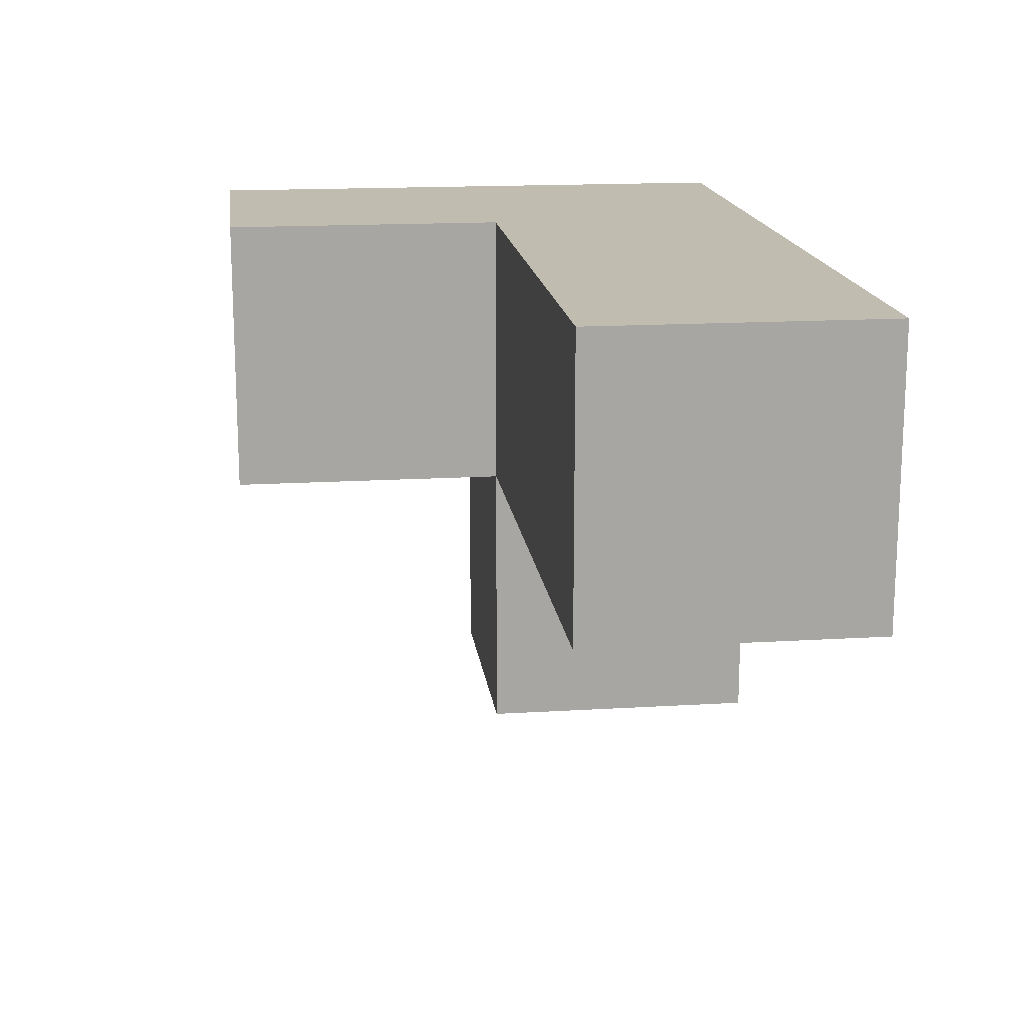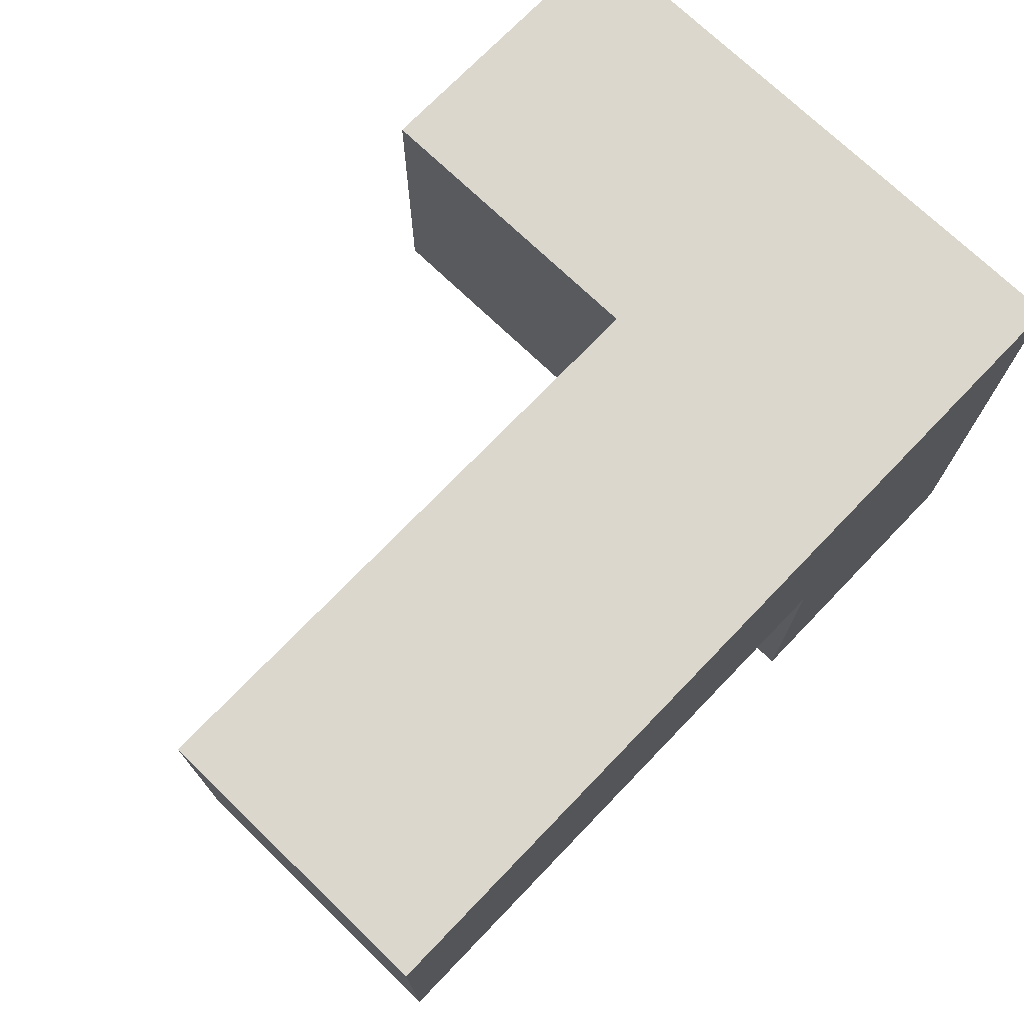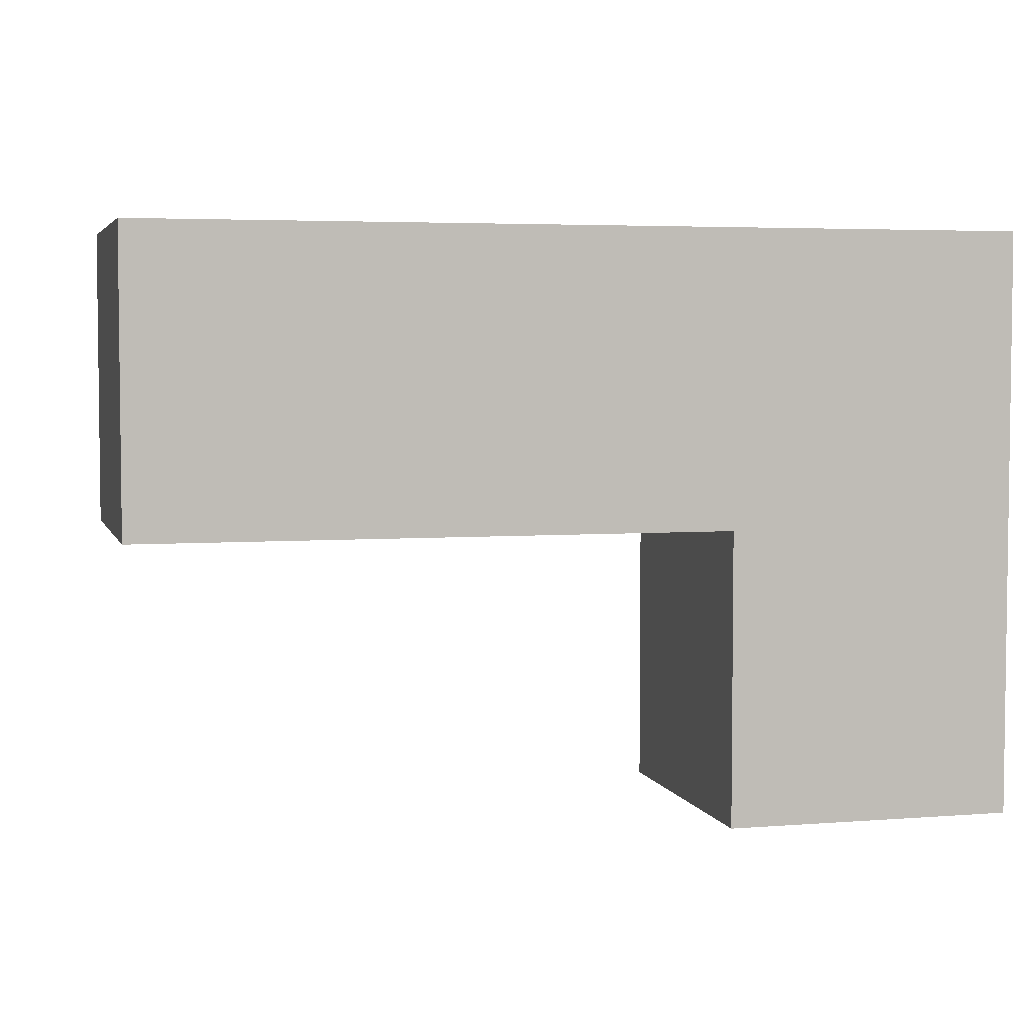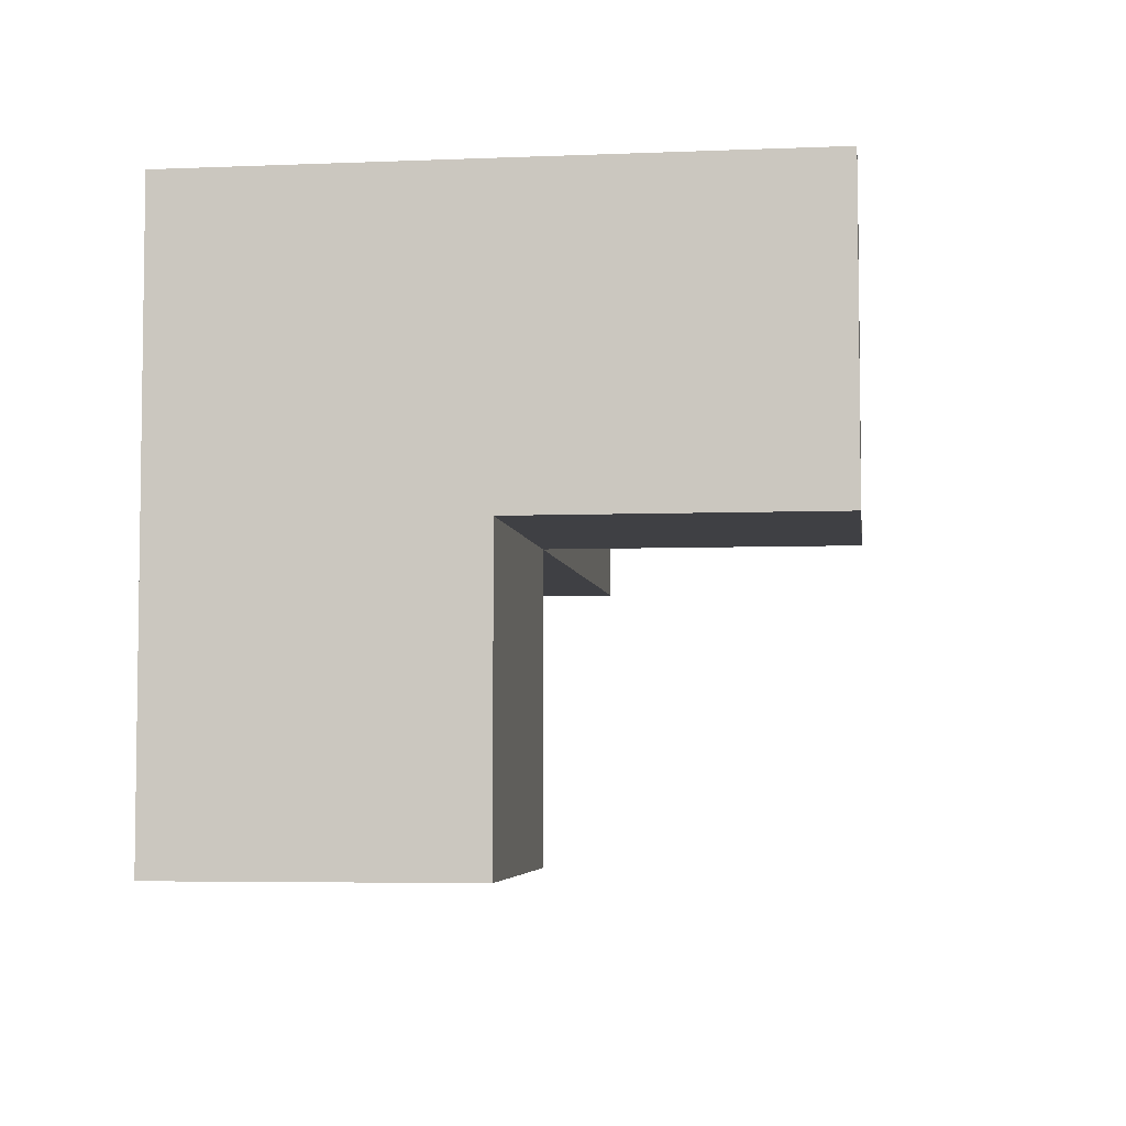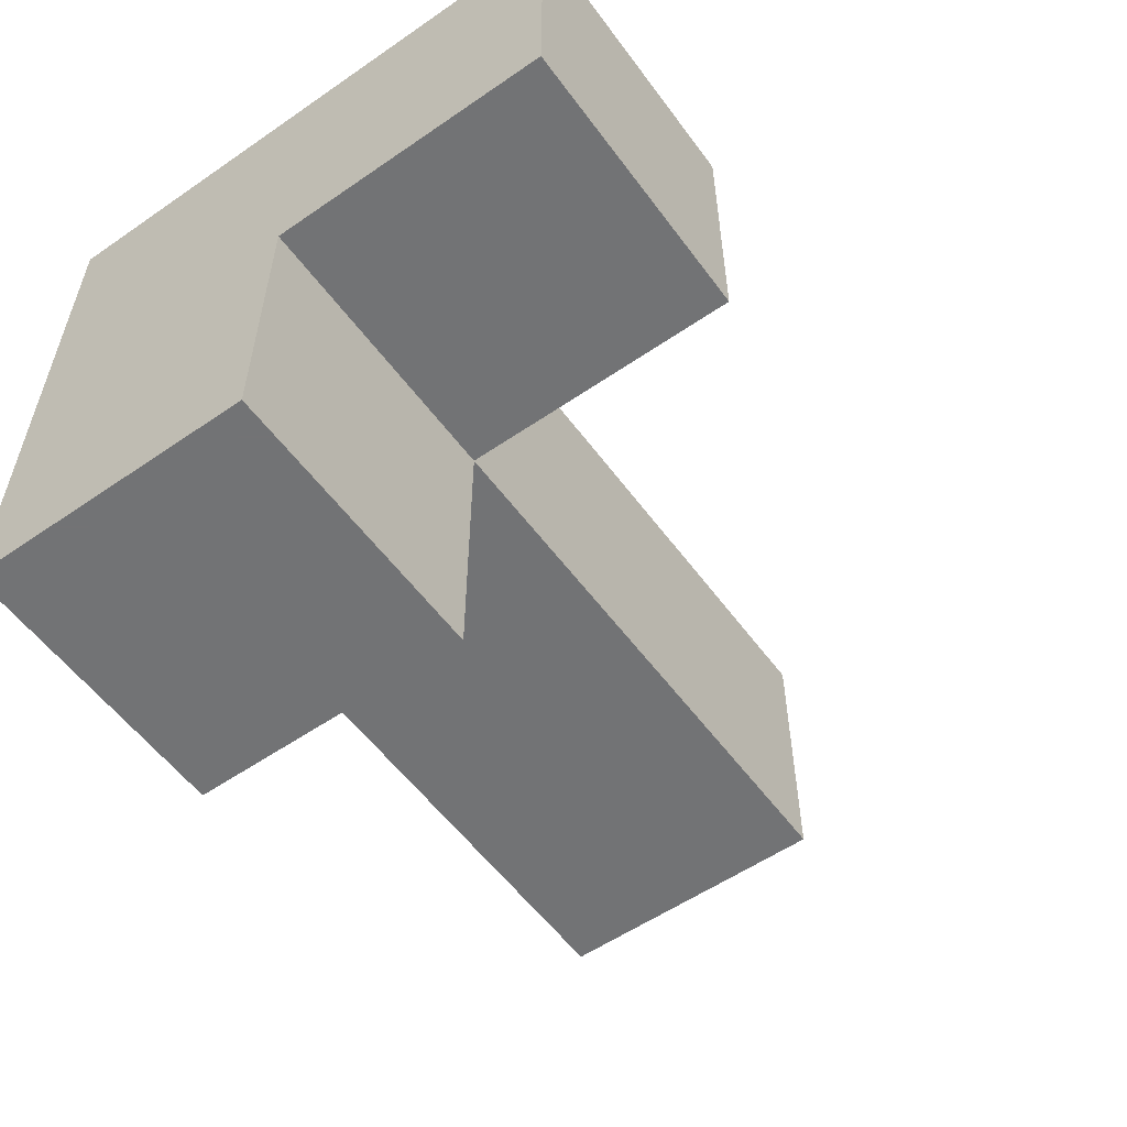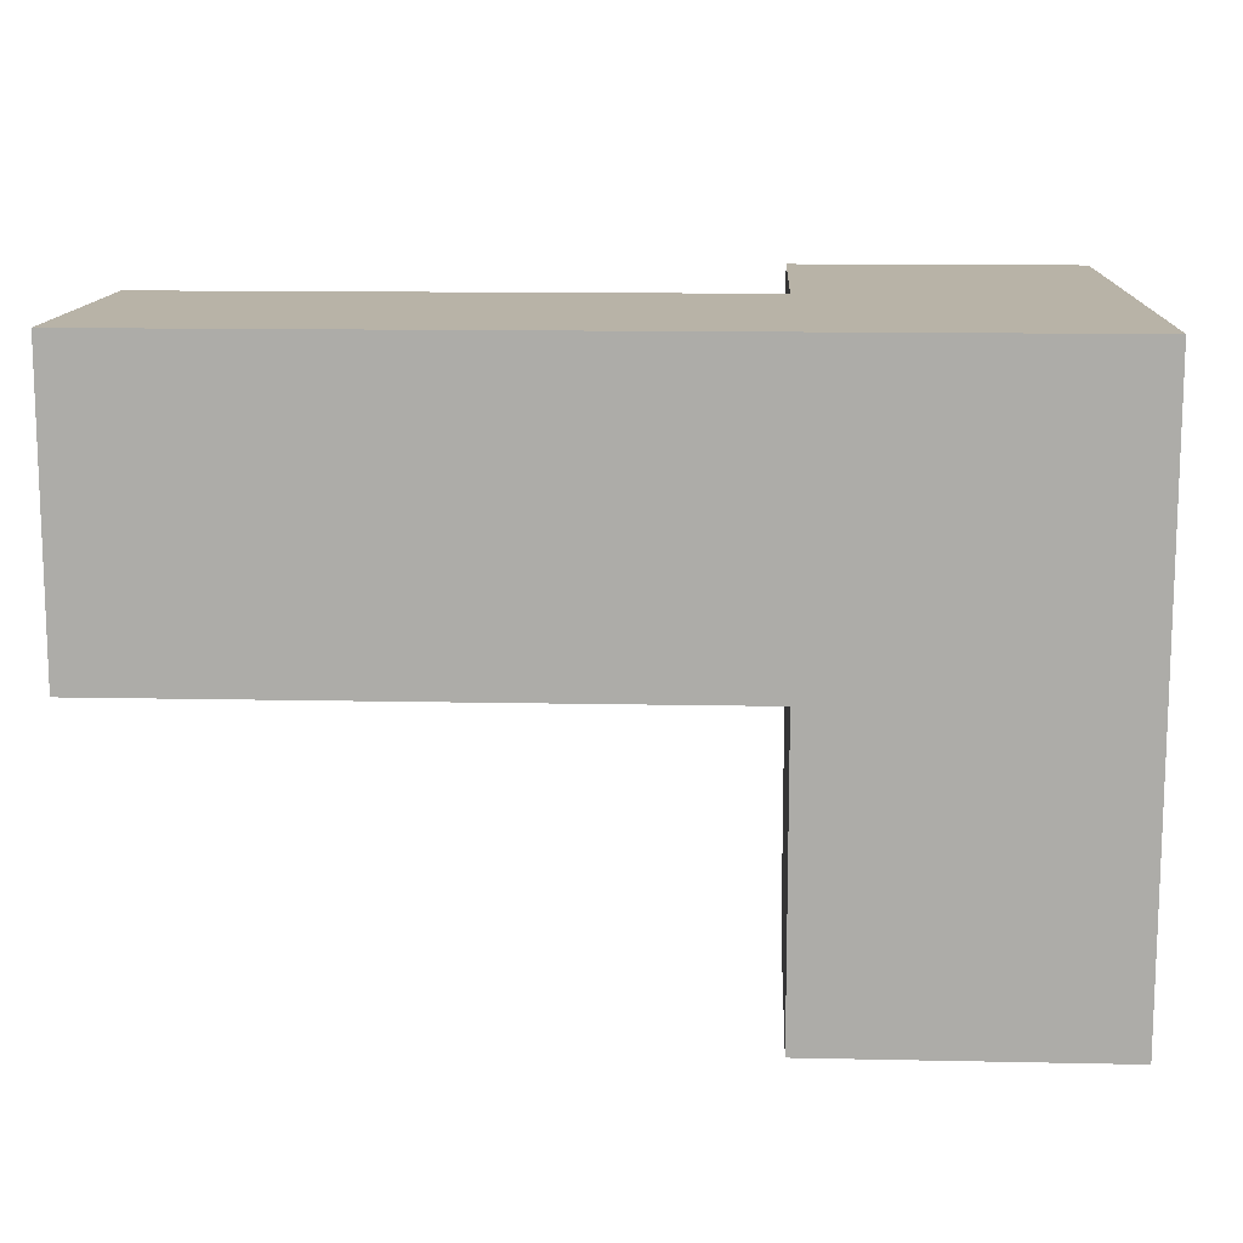
<metadata>
{"format":"obj","ext":"obj","renderer":"f3d","projection":"perspective","resolution":1024,"background":"white","views":[{"elev":16.4,"azim":82.9,"up":"+Y"},{"elev":72.9,"azim":133.9,"up":"+Y"},{"elev":4.3,"azim":165.5,"up":"+Y"},{"elev":-5.0,"azim":-82.7,"up":"+Y"},{"elev":-55.9,"azim":-54.2,"up":"+Y"},{"elev":12.8,"azim":-177.2,"up":"+Y"}]}
</metadata>
<code>
v 0.01167 1.012 0.0075
v 0.01167 2.992 0.0075
v 2.982 2.002 0.9975
v 1.002 2.002 1.988
v 1.002 2.992 0.0075
v 1.992 2.992 0.0075
v 0.01167 2.002 0.9975
v 1.002 1.012 0.0075
v 1.992 2.002 0.9975
v 0.01167 2.992 1.988
v 2.982 2.002 0.0075
v 1.002 2.002 0.9975
v 2.982 2.992 0.9975
v 1.002 2.992 1.988
v 0.01167 2.002 0.0075
v 1.992 2.002 0.0075
v 0.01167 1.012 0.9975
v 0.01167 2.992 0.9975
v 1.002 2.002 0.0075
v 1.002 2.992 0.9975
v 2.982 2.992 0.0075
v 1.992 2.992 0.9975
v 0.01167 2.002 1.988
v 1.002 1.012 0.9975
f 11 16 21
f 6 21 16
f 9 3 22
f 13 22 3
f 16 11 9
f 3 9 11
f 21 6 13
f 22 13 6
f 11 21 3
f 13 3 21
f 16 19 6
f 5 6 19
f 12 9 20
f 22 20 9
f 19 16 12
f 9 12 16
f 6 5 22
f 20 22 5
f 19 15 5
f 2 5 15
f 5 2 20
f 18 20 2
f 2 15 18
f 7 18 15
f 23 4 10
f 14 10 4
f 7 12 23
f 4 23 12
f 20 18 14
f 10 14 18
f 18 7 10
f 23 10 7
f 12 20 4
f 14 4 20
f 8 1 19
f 15 19 1
f 17 24 7
f 12 7 24
f 1 8 17
f 24 17 8
f 15 1 7
f 17 7 1
f 8 19 24
f 12 24 19

</code>
